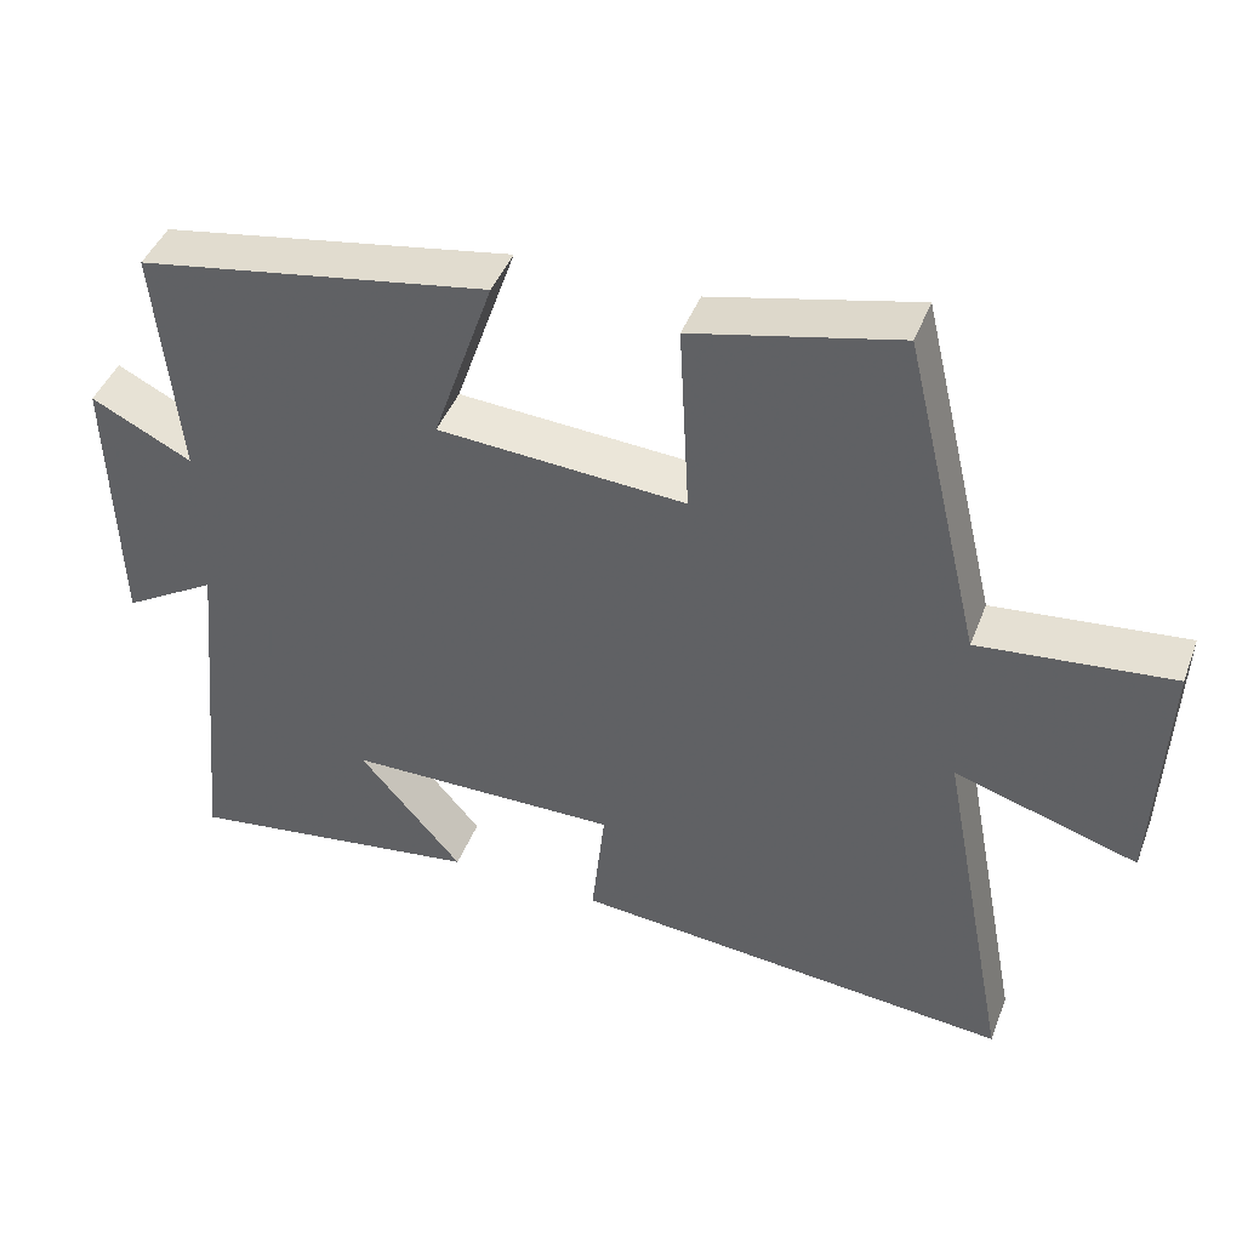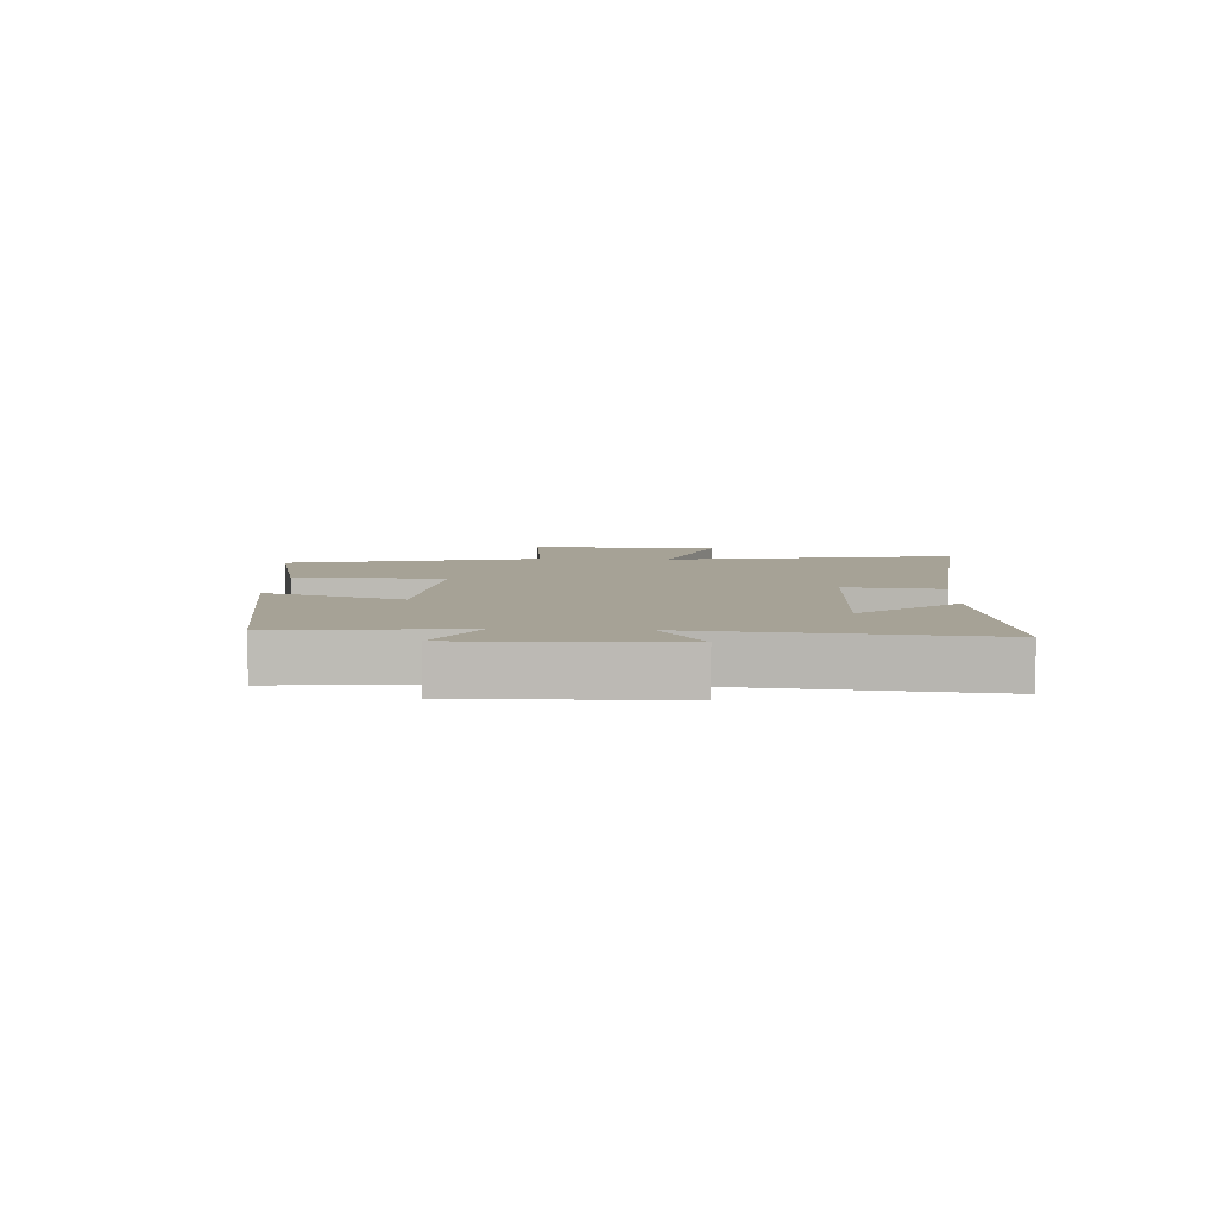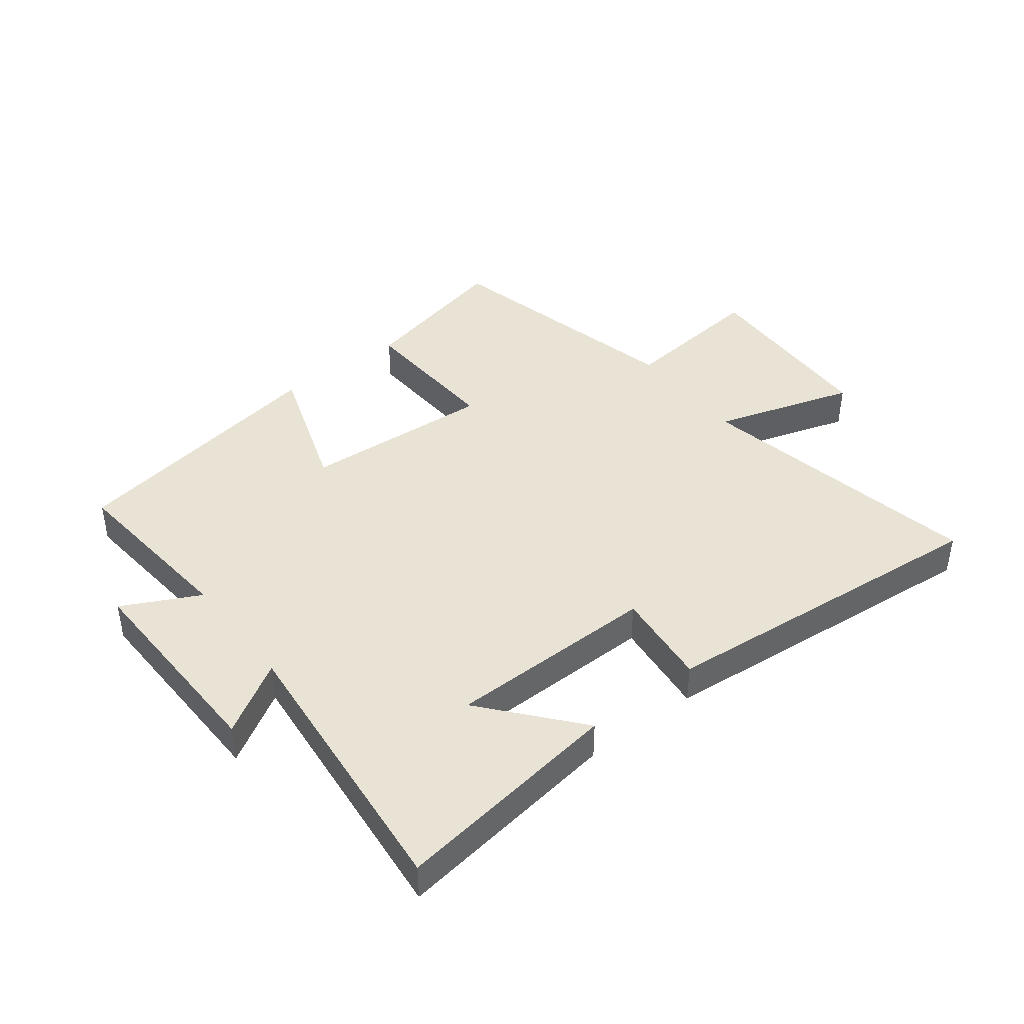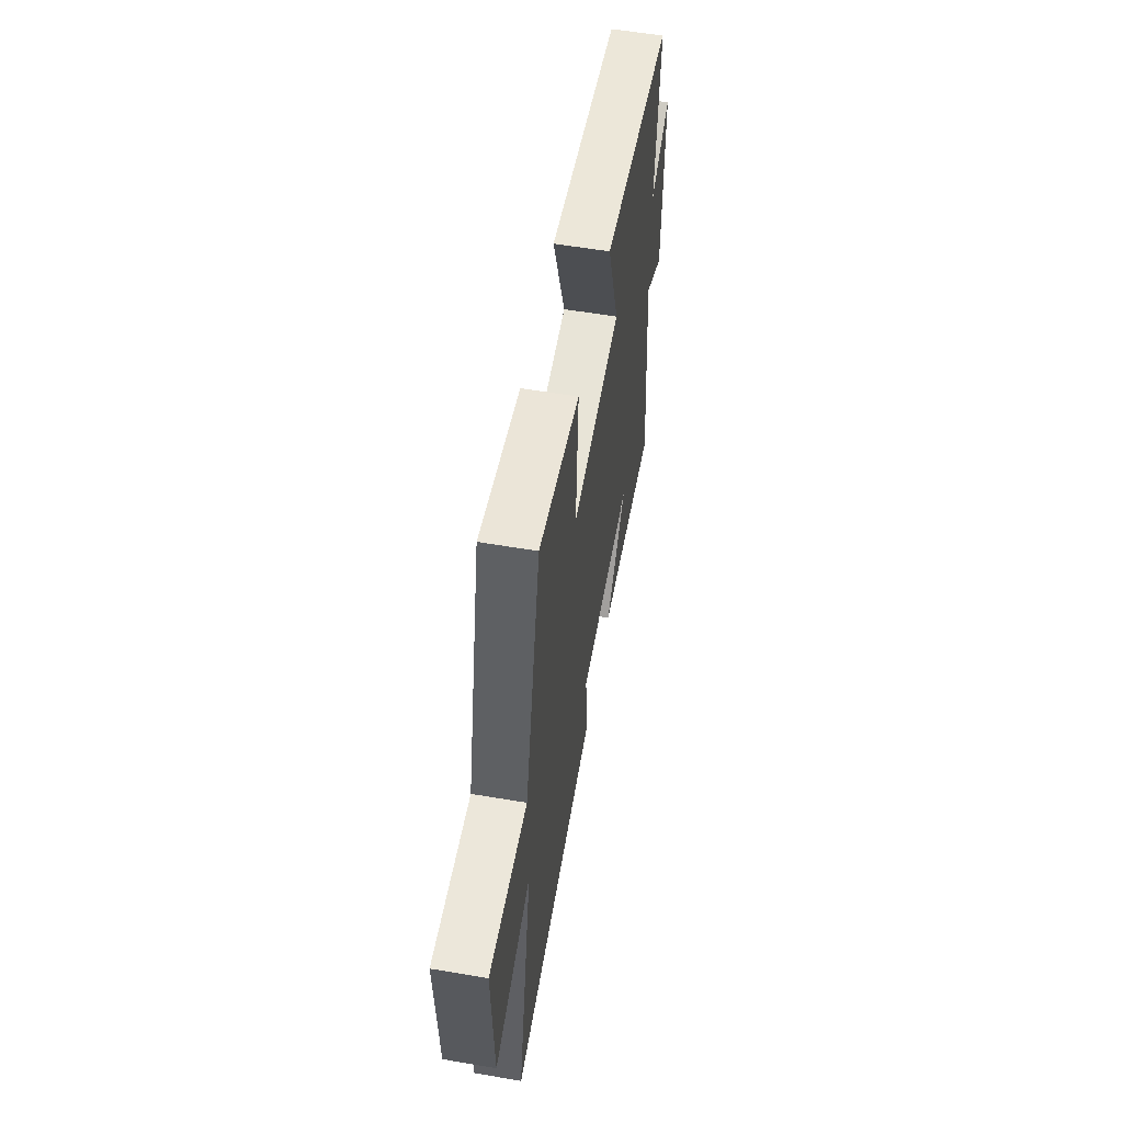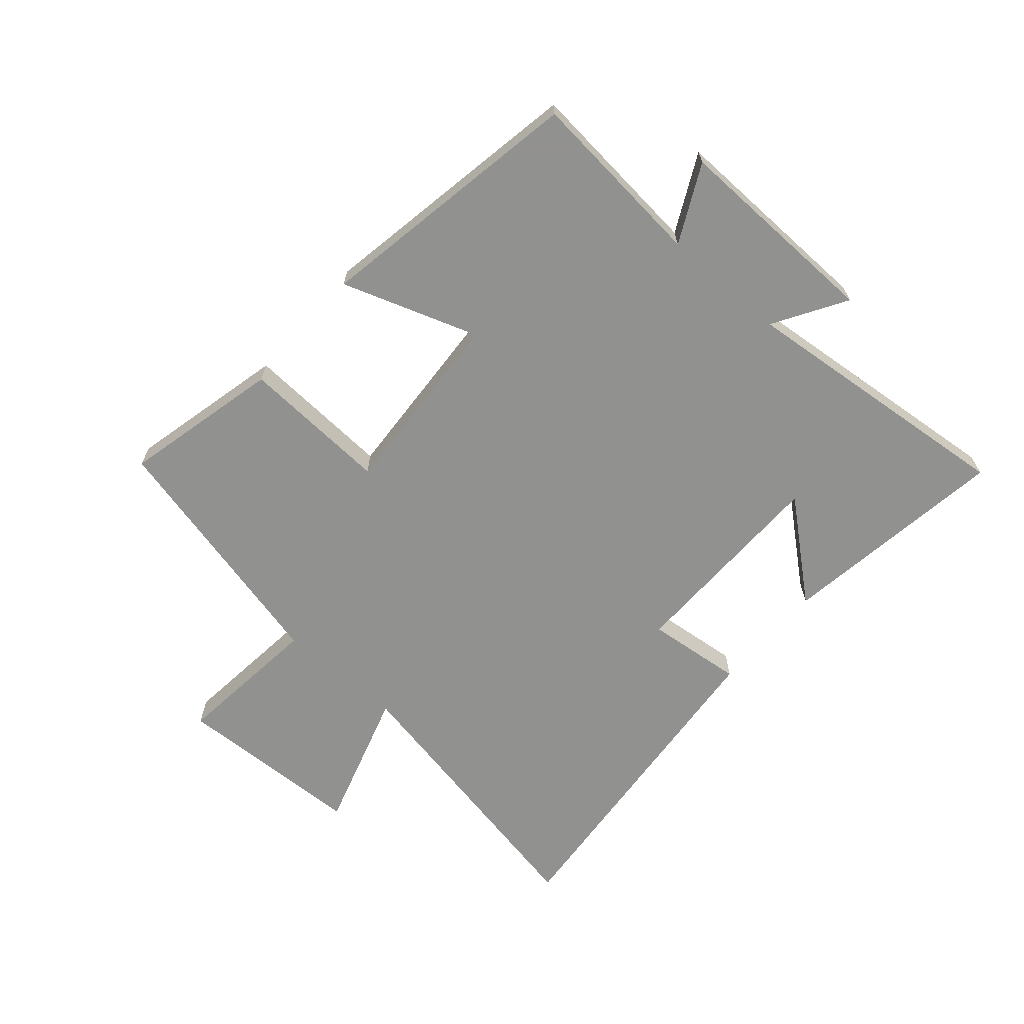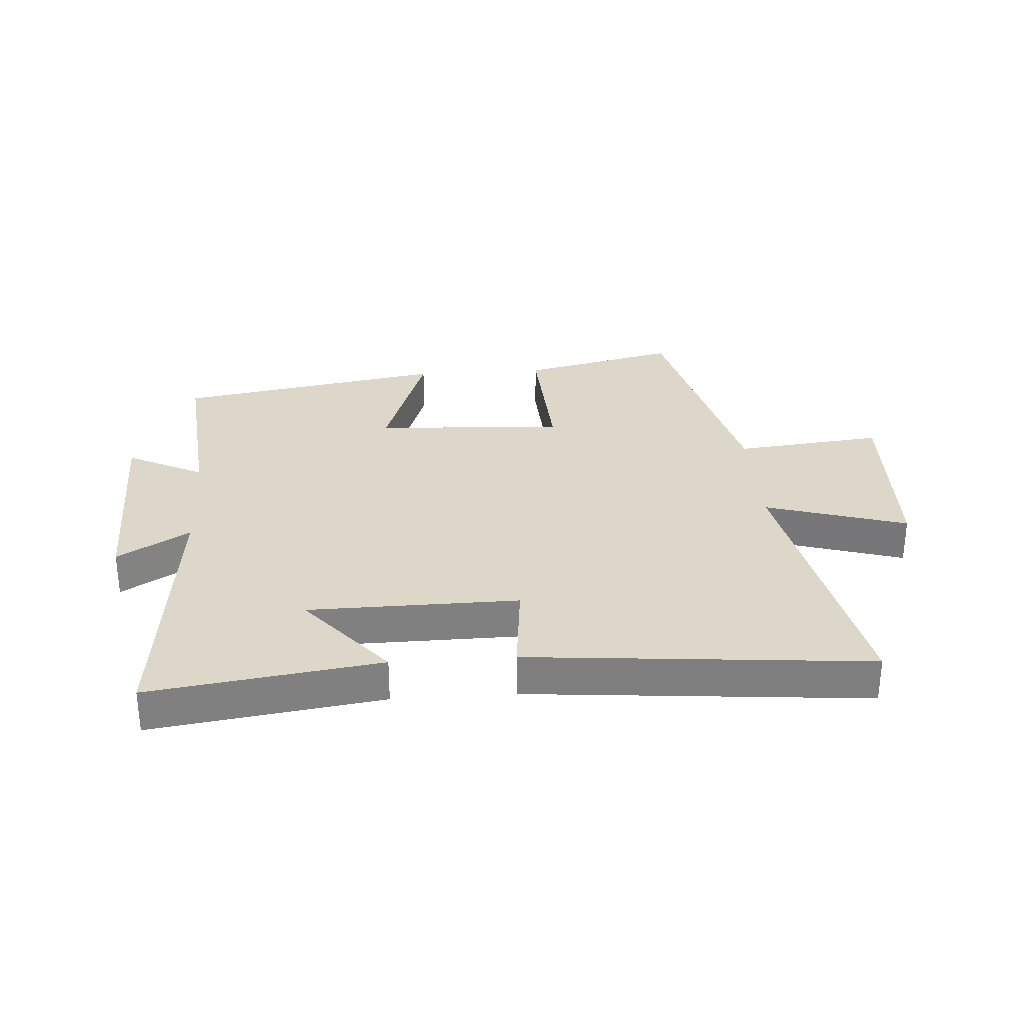
<metadata>
{"format":"obj","ext":"obj","renderer":"f3d","projection":"perspective","resolution":1024,"background":"white","views":[{"elev":44.0,"azim":-159.7,"up":"+Z"},{"elev":6.3,"azim":93.3,"up":"+Y"},{"elev":42.1,"azim":142.3,"up":"+Y"},{"elev":57.4,"azim":-80.0,"up":"+Z"},{"elev":-66.0,"azim":49.0,"up":"+Y"},{"elev":30.3,"azim":176.0,"up":"+Y"}]}
</metadata>
<code>
v 0.546 0.07 -0.554
v 0.167 0.07 -0.5
v 0.298 0.07 -0.344
v -0.048 0.07 -0.34
v -0.031 0.07 -0.5
v -0.592 0.07 -0.551
v -0.5 0.07 -0.071
v -0.733 0.07 -0.143
v -0.745 0.07 0.171
v -0.5 0.07 0.145
v -0.401 0.07 0.561
v -0.141 0.07 0.5
v -0.154 0.07 0.255
v 0.16 0.07 0.275
v 0.083 0.07 0.5
v 0.528 0.07 0.423
v 0.5 0.07 0.125
v 0.627 0.07 0.189
v 0.619 0.07 -0.159
v 0.5 0.07 -0.087
v 0.546 0 -0.554
v 0.167 0 -0.5
v 0.298 0 -0.344
v -0.048 0 -0.34
v -0.031 0 -0.5
v -0.592 0 -0.551
v -0.5 0 -0.071
v -0.733 0 -0.143
v -0.745 0 0.171
v -0.5 0 0.145
v -0.401 0 0.561
v -0.141 0 0.5
v -0.154 0 0.255
v 0.16 0 0.275
v 0.083 0 0.5
v 0.528 0 0.423
v 0.5 0 0.125
v 0.627 0 0.189
v 0.619 0 -0.159
v 0.5 0 -0.087
f 17 18 19 20
f 14 15 16 17
f 13 14 17 20
f 10 11 12 13
f 10 13 20
f 7 8 9 10
f 7 10 20
f 4 5 6 7
f 3 4 7 20
f 1 2 3
f 1 3 20
f 40 39 38 37
f 37 36 35 34
f 40 37 34 33
f 33 32 31 30
f 40 33 30
f 30 29 28 27
f 40 30 27
f 27 26 25 24
f 40 27 24 23
f 23 22 21
f 40 23 21
f 1 21 22 2
f 2 22 23 3
f 3 23 24 4
f 4 24 25 5
f 5 25 26 6
f 6 26 27 7
f 7 27 28 8
f 8 28 29 9
f 9 29 30 10
f 10 30 31 11
f 11 31 32 12
f 12 32 33 13
f 13 33 34 14
f 14 34 35 15
f 15 35 36 16
f 16 36 37 17
f 17 37 38 18
f 18 38 39 19
f 19 39 40 20
f 20 40 21 1

</code>
